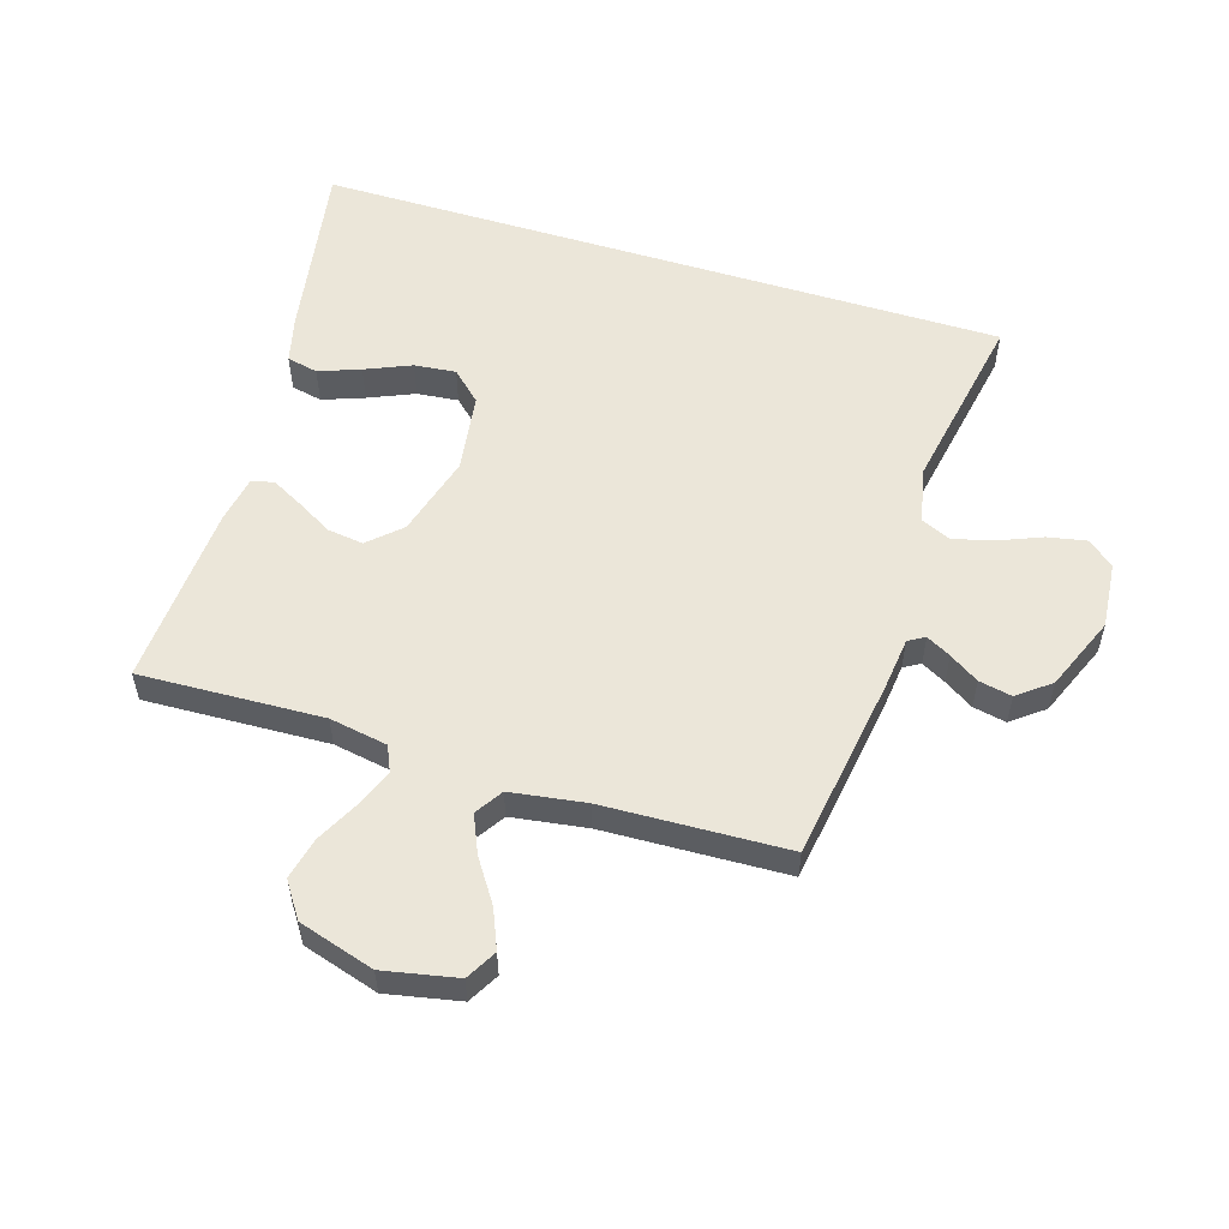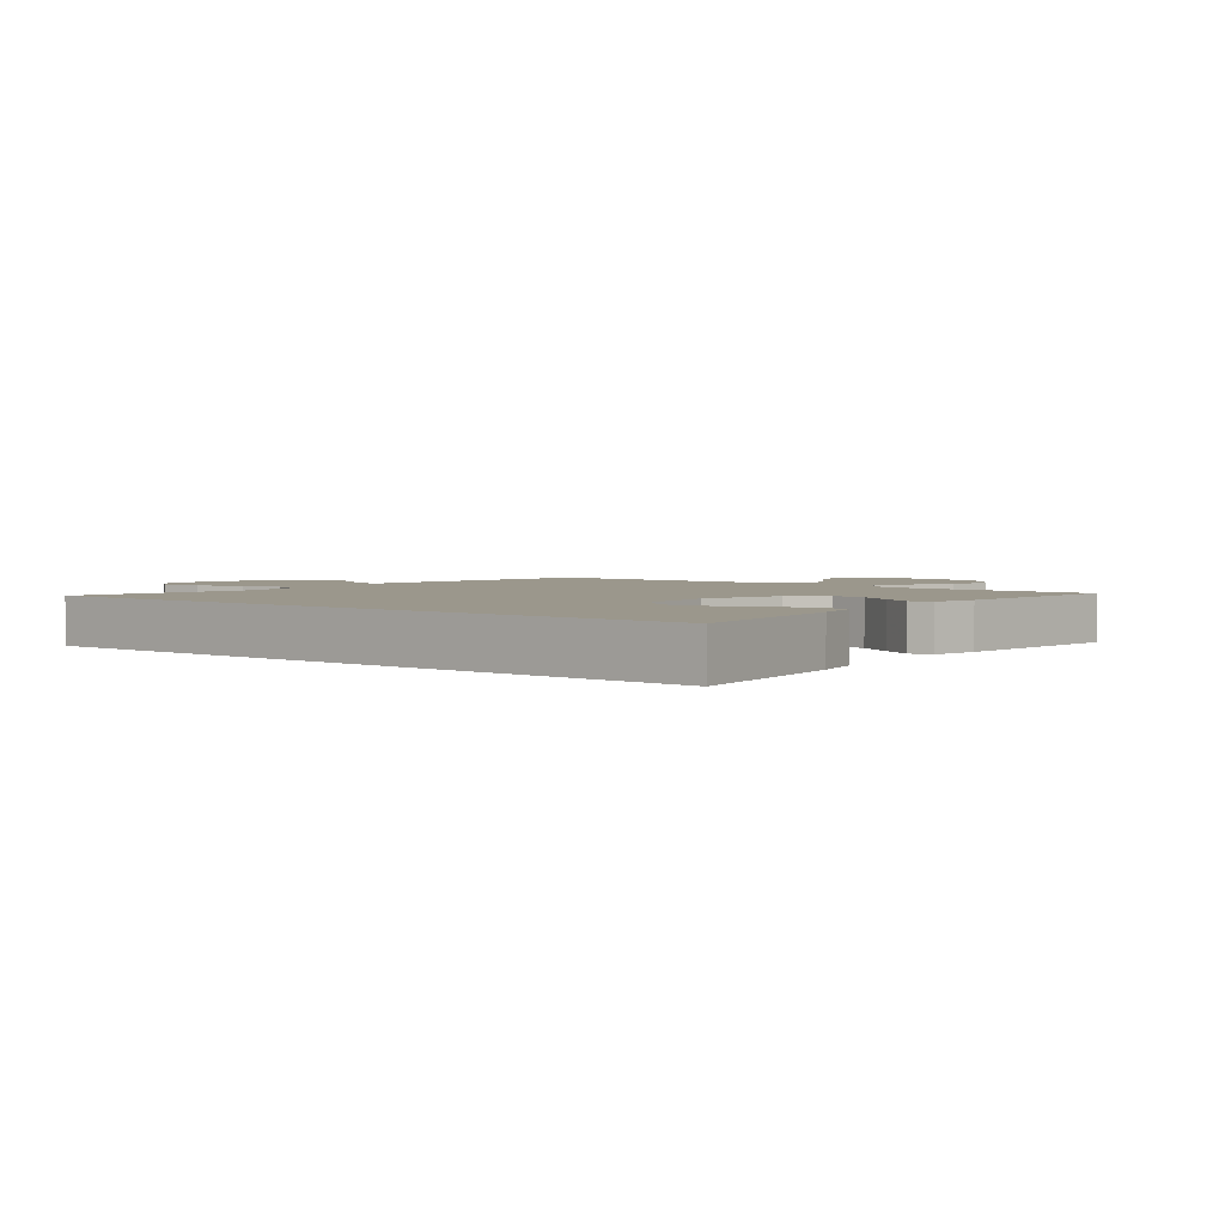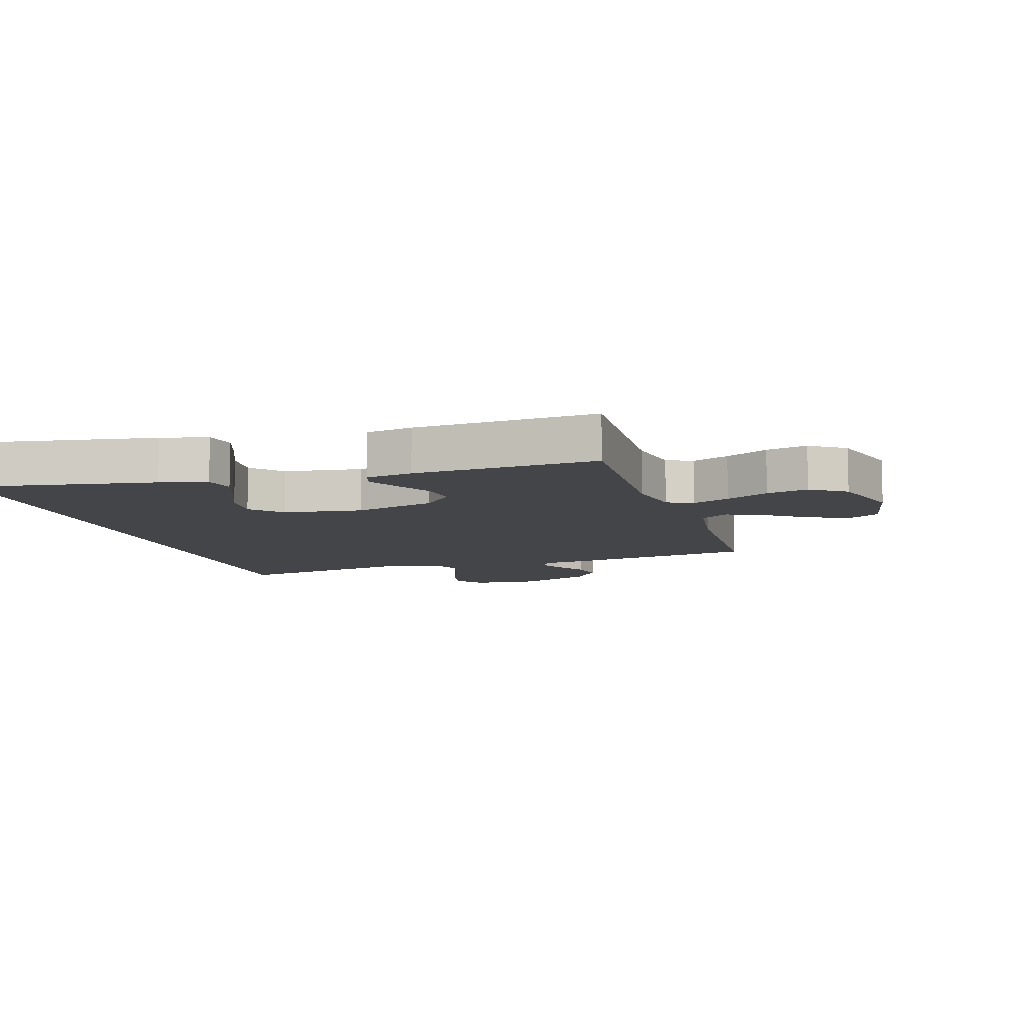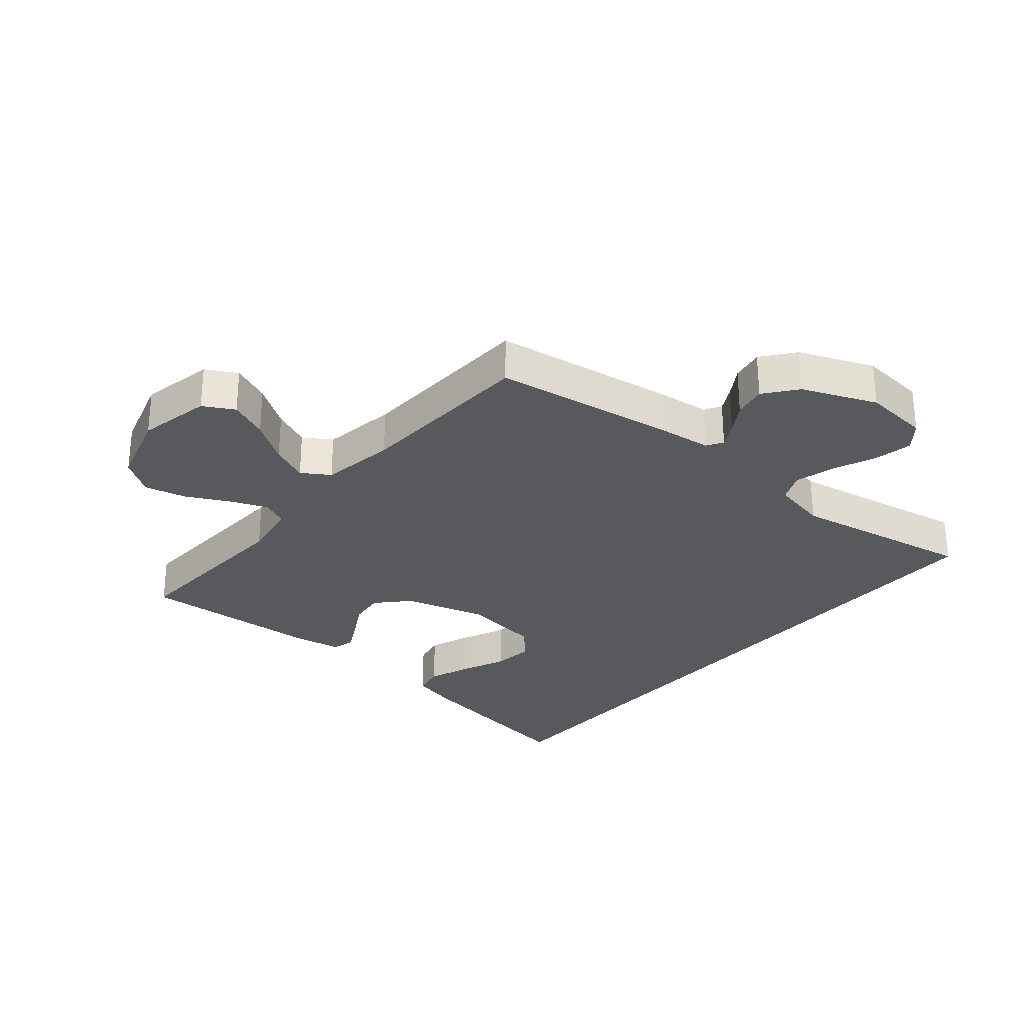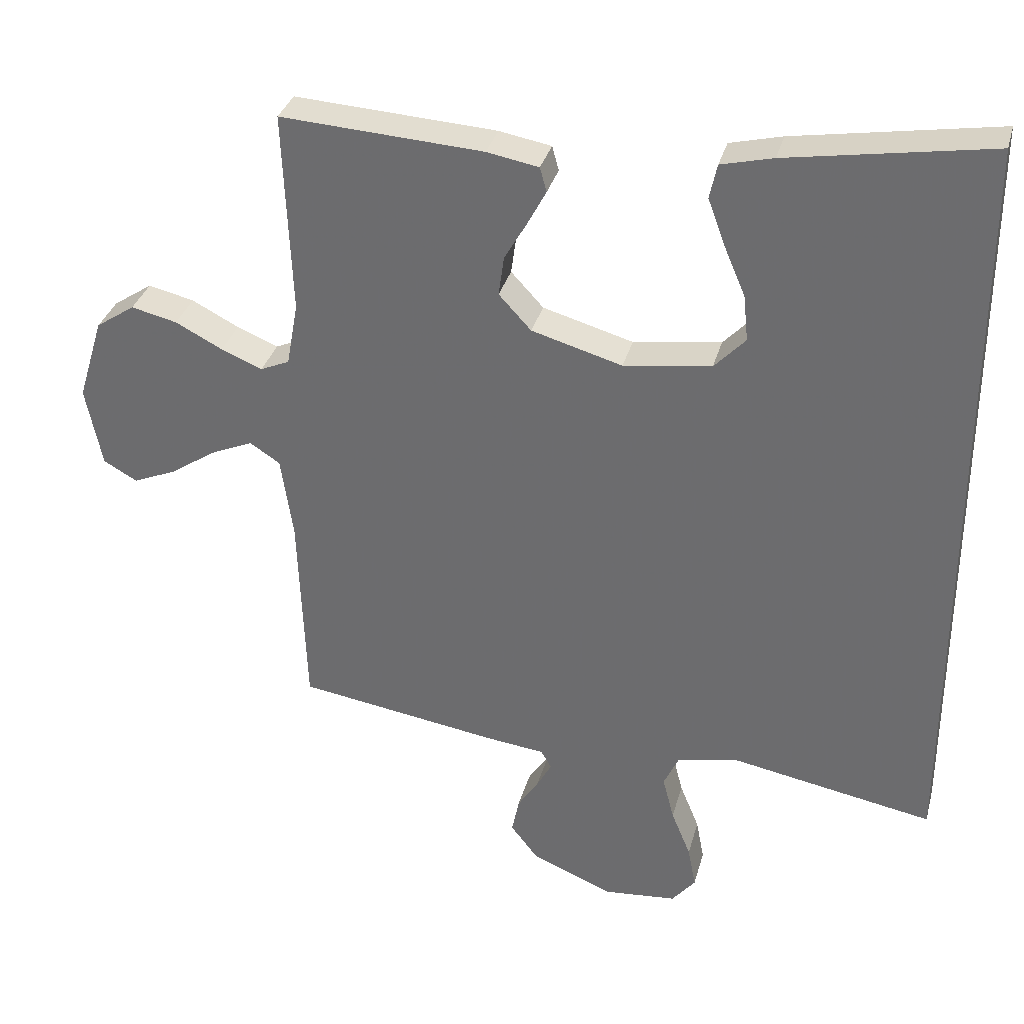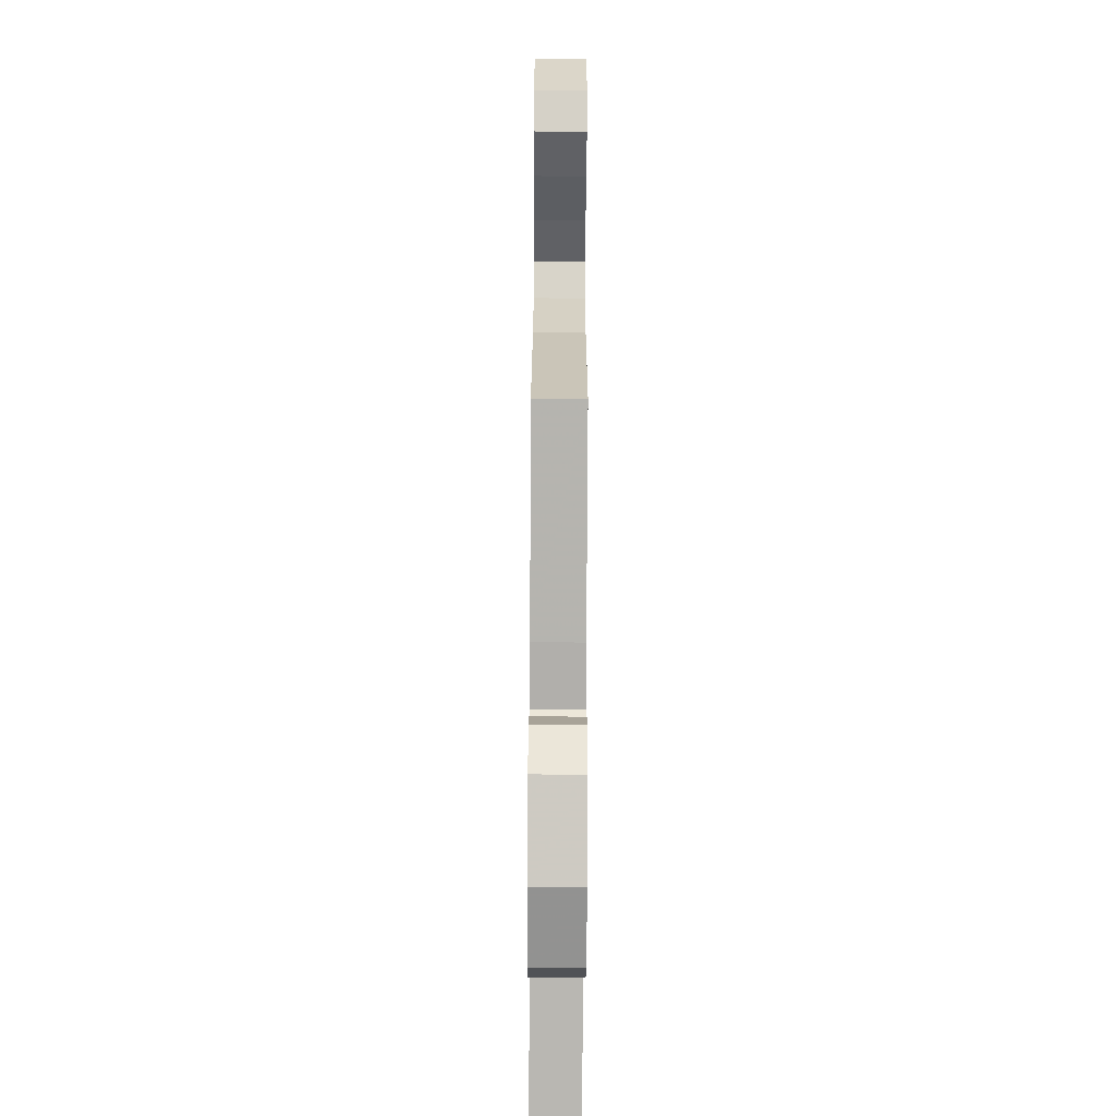
<metadata>
{"format":"obj","ext":"obj","renderer":"f3d","projection":"perspective","resolution":1024,"background":"white","views":[{"elev":55.2,"azim":107.2,"up":"+Y"},{"elev":2.8,"azim":-50.0,"up":"+Y"},{"elev":-9.0,"azim":17.0,"up":"+Y"},{"elev":-29.1,"azim":139.7,"up":"+Y"},{"elev":33.6,"azim":-165.3,"up":"+Z"},{"elev":-71.6,"azim":89.7,"up":"+Z"}]}
</metadata>
<code>
v 0.5 0.07 0.5
v 0.488 0.07 0.2
v 0.505 0.07 0.105
v 0.548 0.07 0.086
v 0.609 0.07 0.111
v 0.679 0.07 0.147
v 0.747 0.07 0.163
v 0.805 0.07 0.124
v 0.843 0.07 0
v 0.819 0.07 -0.12
v 0.769 0.07 -0.148
v 0.705 0.07 -0.121
v 0.636 0.07 -0.075
v 0.574 0.07 -0.048
v 0.529 0.07 -0.077
v 0.511 0.07 -0.2
v 0.5 0.07 -0.5
v 0.2 0.07 -0.546
v 0.114 0.07 -0.556
v 0.098 0.07 -0.583
v 0.12 0.07 -0.623
v 0.151 0.07 -0.671
v 0.162 0.07 -0.725
v 0.121 0.07 -0.778
v 0 0.07 -0.828
v -0.109 0.07 -0.818
v -0.144 0.07 -0.775
v -0.132 0.07 -0.712
v -0.103 0.07 -0.641
v -0.086 0.07 -0.575
v -0.108 0.07 -0.527
v -0.2 0.07 -0.508
v -0.5 0.07 -0.563
v -0.5 0.07 0.571
v -0.2 0.07 0.521
v -0.123 0.07 0.502
v -0.112 0.07 0.451
v -0.137 0.07 0.383
v -0.169 0.07 0.308
v -0.176 0.07 0.24
v -0.13 0.07 0.191
v 0 0.07 0.173
v 0.134 0.07 0.211
v 0.182 0.07 0.263
v 0.174 0.07 0.322
v 0.14 0.07 0.381
v 0.113 0.07 0.432
v 0.123 0.07 0.468
v 0.2 0.07 0.482
v 0.5 0 0.5
v 0.488 0 0.2
v 0.505 0 0.105
v 0.548 0 0.086
v 0.609 0 0.111
v 0.679 0 0.147
v 0.747 0 0.163
v 0.805 0 0.124
v 0.843 0 0
v 0.819 0 -0.12
v 0.769 0 -0.148
v 0.705 0 -0.121
v 0.636 0 -0.075
v 0.574 0 -0.048
v 0.529 0 -0.077
v 0.511 0 -0.2
v 0.5 0 -0.5
v 0.2 0 -0.546
v 0.114 0 -0.556
v 0.098 0 -0.583
v 0.12 0 -0.623
v 0.151 0 -0.671
v 0.162 0 -0.725
v 0.121 0 -0.778
v 0 0 -0.828
v -0.109 0 -0.818
v -0.144 0 -0.775
v -0.132 0 -0.712
v -0.103 0 -0.641
v -0.086 0 -0.575
v -0.108 0 -0.527
v -0.2 0 -0.508
v -0.5 0 -0.563
v -0.5 0 0.571
v -0.2 0 0.521
v -0.123 0 0.502
v -0.112 0 0.451
v -0.137 0 0.383
v -0.169 0 0.308
v -0.176 0 0.24
v -0.13 0 0.191
v 0 0 0.173
v 0.134 0 0.211
v 0.182 0 0.263
v 0.174 0 0.322
v 0.14 0 0.381
v 0.113 0 0.432
v 0.123 0 0.468
v 0.2 0 0.482
f 49 1 2
f 48 49 2
f 47 48 2
f 46 47 2
f 45 46 2
f 44 45 2 3
f 43 44 3
f 42 43 3 4
f 41 42 4
f 37 38 39
f 36 37 39
f 35 36 39
f 34 35 39
f 34 39 40
f 34 40 41
f 33 34 41
f 32 33 41
f 27 28 29
f 26 27 29
f 25 26 29
f 24 25 29
f 23 24 29
f 22 23 29
f 21 22 29
f 20 21 29 30
f 19 20 30 31
f 31 32 41
f 19 31 41
f 18 19 41
f 17 18 41
f 16 17 41
f 11 12 13
f 10 11 13
f 9 10 13
f 8 9 13
f 7 8 13
f 6 7 13
f 5 6 13
f 4 5 13 14
f 15 16 41 4
f 4 14 15
f 51 50 98
f 51 98 97
f 51 97 96
f 51 96 95
f 51 95 94
f 52 51 94 93
f 52 93 92
f 53 52 92 91
f 53 91 90
f 88 87 86
f 88 86 85
f 88 85 84
f 88 84 83
f 89 88 83
f 90 89 83
f 90 83 82
f 90 82 81
f 78 77 76
f 78 76 75
f 78 75 74
f 78 74 73
f 78 73 72
f 78 72 71
f 78 71 70
f 79 78 70 69
f 80 79 69 68
f 90 81 80
f 90 80 68
f 90 68 67
f 90 67 66
f 90 66 65
f 62 61 60
f 62 60 59
f 62 59 58
f 62 58 57
f 62 57 56
f 62 56 55
f 62 55 54
f 63 62 54 53
f 53 90 65 64
f 64 63 53
f 1 50 51 2
f 2 51 52 3
f 3 52 53 4
f 4 53 54 5
f 5 54 55 6
f 6 55 56 7
f 7 56 57 8
f 8 57 58 9
f 9 58 59 10
f 10 59 60 11
f 11 60 61 12
f 12 61 62 13
f 13 62 63 14
f 14 63 64 15
f 15 64 65 16
f 16 65 66 17
f 17 66 67 18
f 18 67 68 19
f 19 68 69 20
f 20 69 70 21
f 21 70 71 22
f 22 71 72 23
f 23 72 73 24
f 24 73 74 25
f 25 74 75 26
f 26 75 76 27
f 27 76 77 28
f 28 77 78 29
f 29 78 79 30
f 30 79 80 31
f 31 80 81 32
f 32 81 82 33
f 33 82 83 34
f 34 83 84 35
f 35 84 85 36
f 36 85 86 37
f 37 86 87 38
f 38 87 88 39
f 39 88 89 40
f 40 89 90 41
f 41 90 91 42
f 42 91 92 43
f 43 92 93 44
f 44 93 94 45
f 45 94 95 46
f 46 95 96 47
f 47 96 97 48
f 48 97 98 49
f 49 98 50 1

</code>
